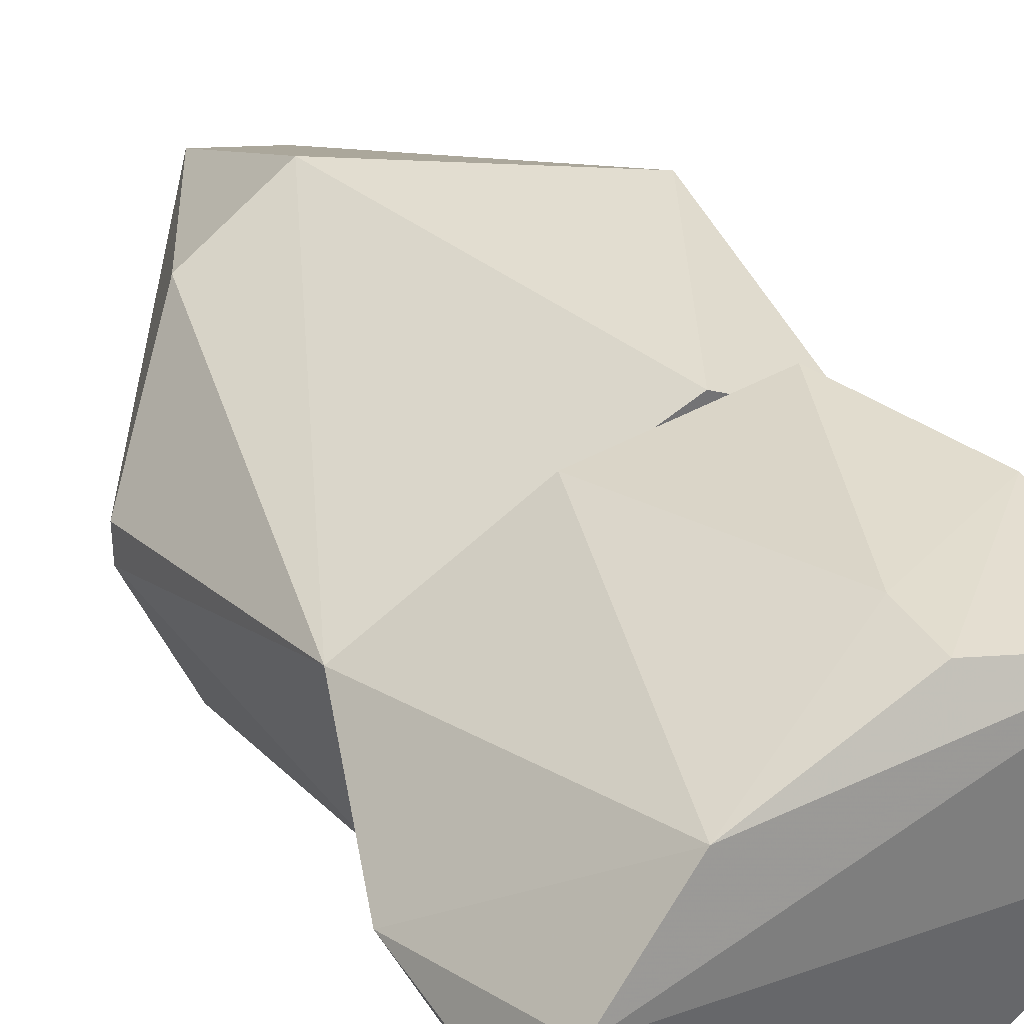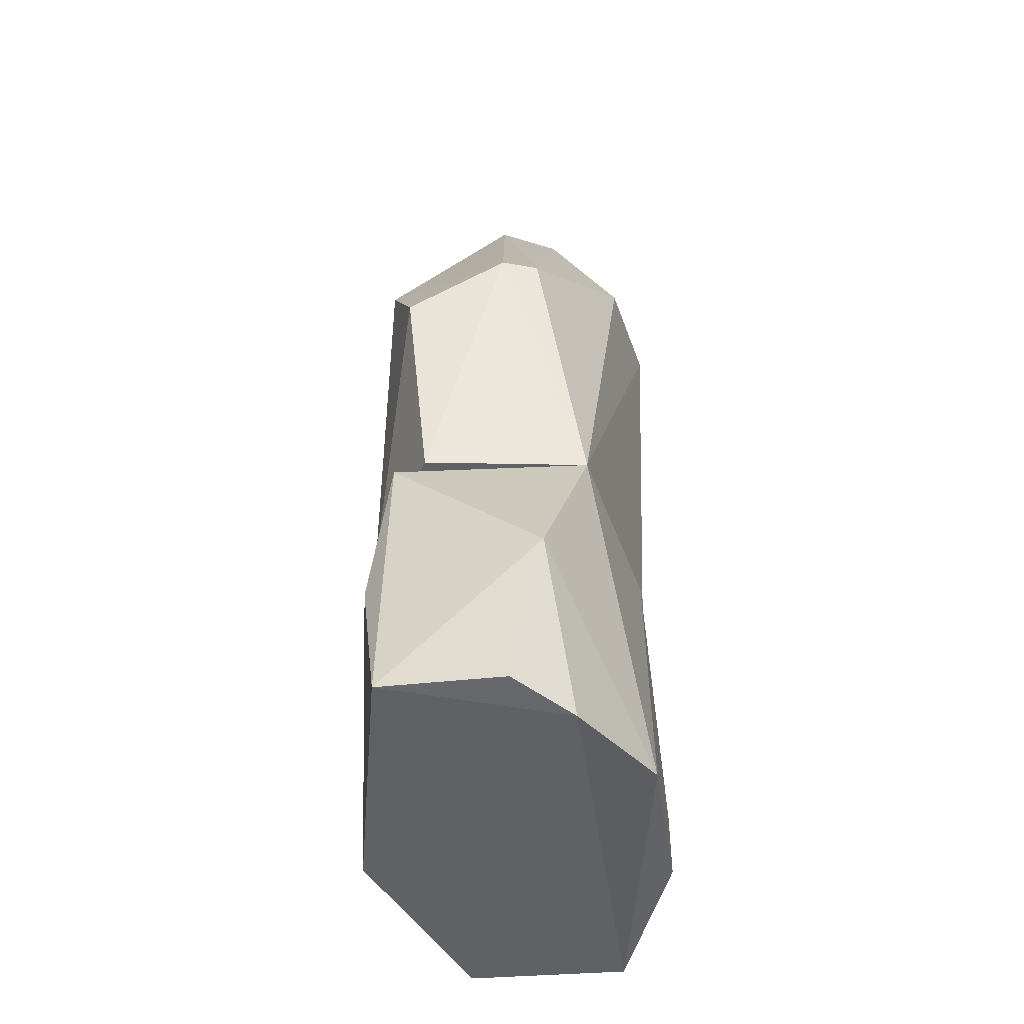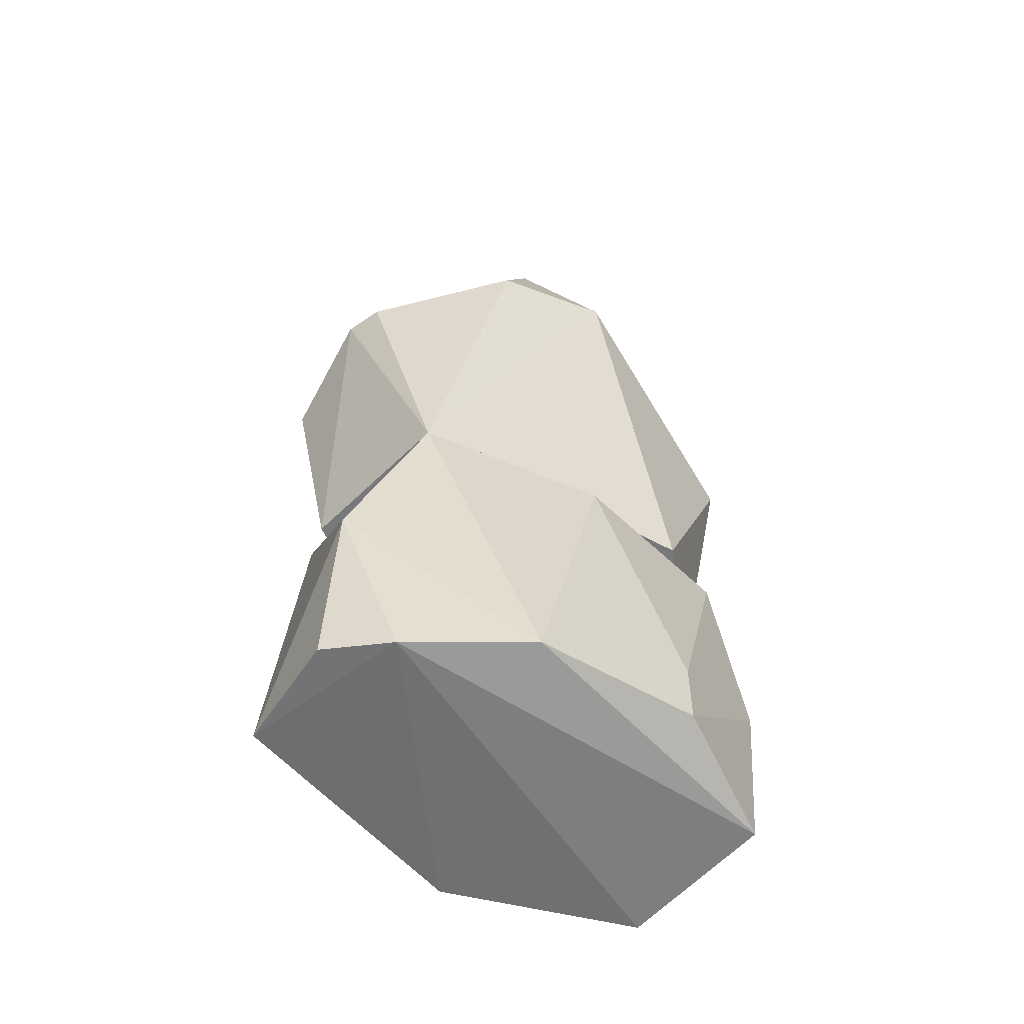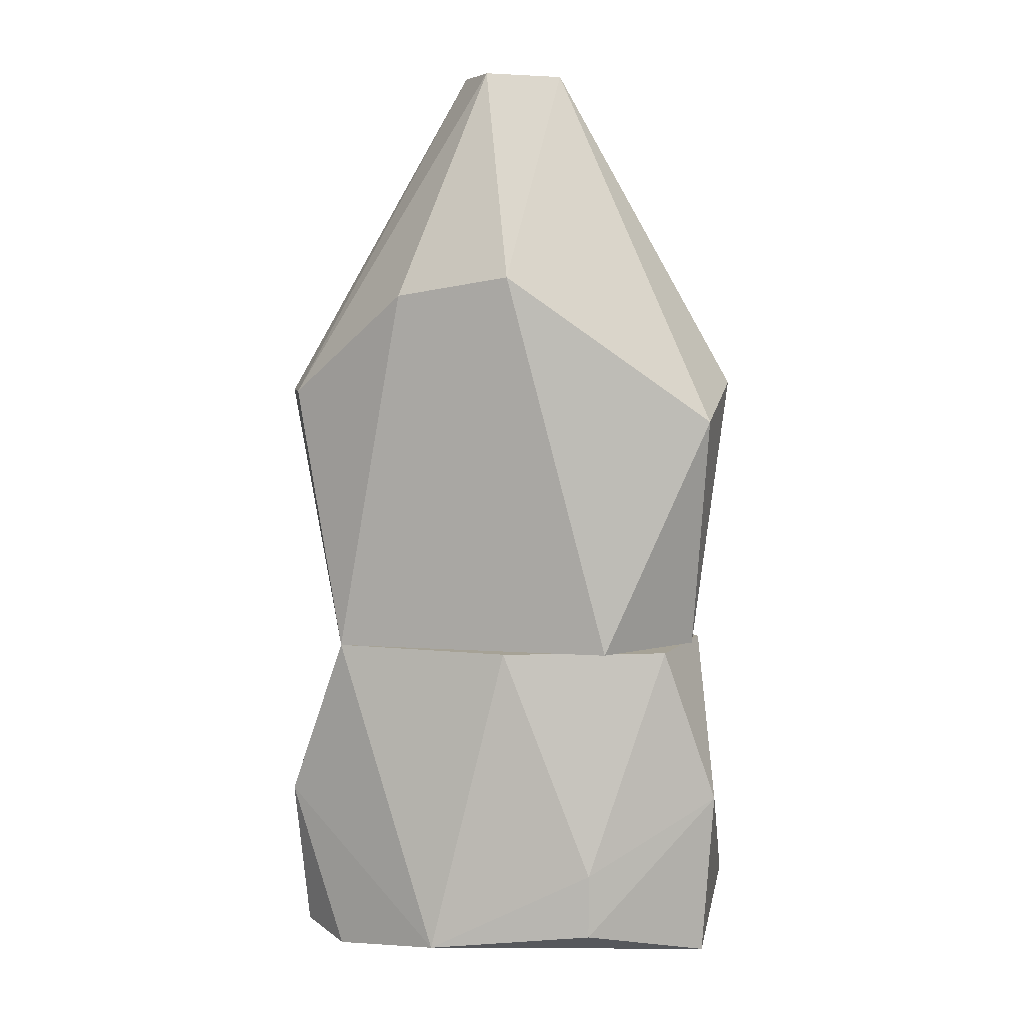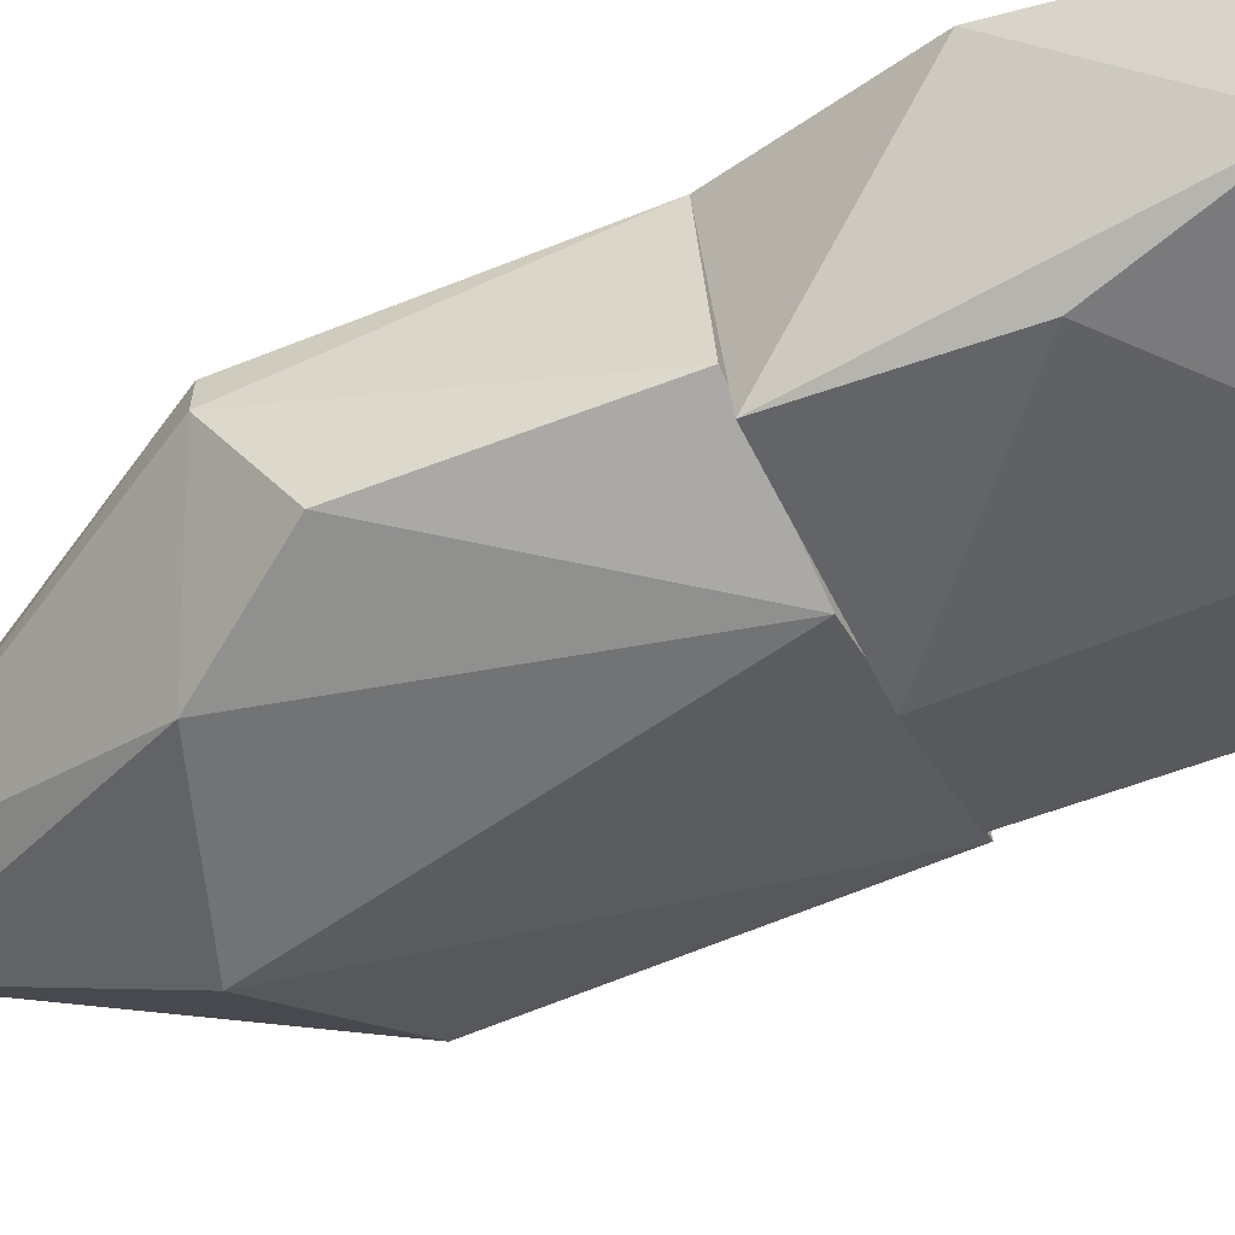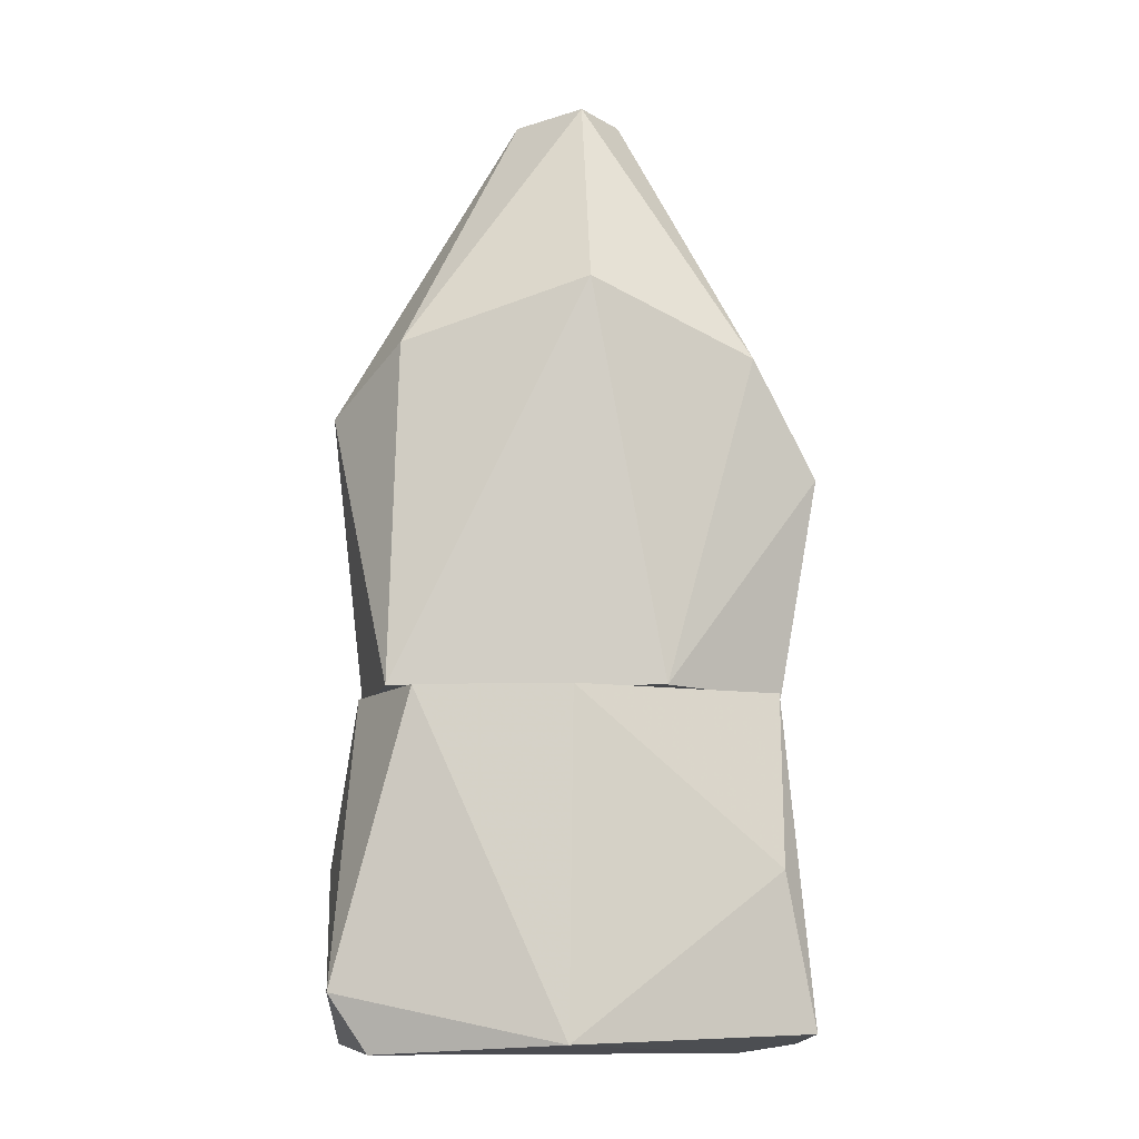
<metadata>
{"format":"obj","ext":"obj","renderer":"f3d","projection":"perspective","resolution":1024,"background":"white","views":[{"elev":36.0,"azim":153.1,"up":"+Y"},{"elev":-47.9,"azim":78.8,"up":"+Z"},{"elev":-57.3,"azim":125.6,"up":"+Z"},{"elev":6.3,"azim":168.0,"up":"+Z"},{"elev":-61.4,"azim":115.4,"up":"+Y"},{"elev":-12.1,"azim":-26.4,"up":"+Z"}]}
</metadata>
<code>
o textured_hull_2
v 0.01353 -0.004206 0.1413
v -0.007516 0.007273 0.1451
v -0.007516 -0.01377 0.1891
v 0.03267 -0.0348 0.1202
v 0.03267 -0.02716 0.1202
v -0.005597 -0.02715 0.1891
v -0.009426 -0.05393 0.06477
v -0.02473 -0.05203 0.1451
v -0.05723 -0.02906 0.06477
v 0.03267 -0.02716 0.1202
v 0.03267 -0.0348 0.1202
v 0.02501 -0.01569 0.06476
v -0.02854 0.00919 0.06477
v -0.007516 0.007273 0.1451
v 0.02501 -0.01569 0.06476
v -0.007516 0.007273 0.1451
v -0.02854 0.00919 0.06477
v -0.05149 0.00919 0.1145
v -0.02473 -0.0176 0.1891
v -0.007516 0.007273 0.1451
v -0.05149 0.00919 0.1145
v -0.06106 -0.008032 0.1222
v -0.02473 -0.0176 0.1891
v -0.05149 0.00919 0.1145
v -0.05723 -0.02906 0.06477
v -0.02473 -0.05203 0.1451
v -0.05532 -0.02906 0.1336
v -0.06106 -0.008032 0.1222
v -0.05723 -0.02906 0.06477
v -0.05532 -0.02906 0.1336
v -0.02473 -0.0176 0.1891
v -0.06106 -0.008032 0.1222
v -0.05532 -0.02906 0.1336
v -0.009426 -0.05393 0.06477
v -0.05723 -0.02906 0.06477
v 0.01928 -0.04819 0.06476
v -0.05723 -0.02906 0.06477
v 0.02501 -0.01569 0.06476
v 0.01928 -0.04819 0.06476
v 0.02501 -0.01569 0.06476
v 0.03267 -0.0348 0.1202
v 0.01928 -0.04819 0.06476
v 0.03267 -0.0348 0.1202
v 0.02501 -0.05394 0.1088
v 0.01928 -0.04819 0.06476
v 0.02501 -0.05394 0.1088
v -0.009426 -0.05393 0.06477
v 0.01928 -0.04819 0.06476
v 0.03267 -0.02716 0.1202
v 0.02501 -0.01569 0.06476
v 0.01353 -0.004206 0.1413
v 0.02501 -0.01569 0.06476
v -0.007516 0.007273 0.1451
v 0.01353 -0.004206 0.1413
v -0.05723 -0.02906 0.06477
v -0.06106 -0.008032 0.1222
v -0.05149 -0.002289 0.06477
v -0.02854 0.00919 0.06477
v 0.02501 -0.01569 0.06476
v -0.05149 -0.002289 0.06477
v 0.02501 -0.01569 0.06476
v -0.05723 -0.02906 0.06477
v -0.05149 -0.002289 0.06477
v -0.05149 0.00919 0.1145
v -0.02854 0.00919 0.06477
v -0.05149 -0.002289 0.06477
v -0.06106 -0.008032 0.1222
v -0.05149 0.00919 0.1145
v -0.05149 -0.002289 0.06477
v 0.03267 -0.0348 0.1202
v -0.005597 -0.02715 0.1891
v 0.009711 -0.05585 0.1317
v -0.02473 -0.05203 0.1451
v -0.009426 -0.05393 0.06477
v 0.009711 -0.05585 0.1317
v 0.02501 -0.05394 0.1088
v 0.03267 -0.0348 0.1202
v 0.009711 -0.05585 0.1317
v -0.009426 -0.05393 0.06477
v 0.02501 -0.05394 0.1088
v 0.009711 -0.05585 0.1317
v -0.005597 -0.02715 0.1891
v -0.02473 -0.0176 0.1891
v -0.01707 -0.03289 0.1891
v -0.05532 -0.02906 0.1336
v -0.02473 -0.05203 0.1451
v -0.01707 -0.03289 0.1891
v -0.02473 -0.0176 0.1891
v -0.05532 -0.02906 0.1336
v -0.01707 -0.03289 0.1891
v 0.009711 -0.05585 0.1317
v -0.005597 -0.02715 0.1891
v -0.01707 -0.03289 0.1891
v -0.02473 -0.05203 0.1451
v 0.009711 -0.05585 0.1317
v -0.01707 -0.03289 0.1891
v -0.005597 -0.02715 0.1891
v 0.03267 -0.02716 0.1202
v -0.007516 -0.01377 0.1891
v -0.02473 -0.0176 0.1891
v -0.005597 -0.02715 0.1891
v -0.007516 -0.01377 0.1891
v -0.007516 0.007273 0.1451
v -0.02473 -0.0176 0.1891
v -0.007516 -0.01377 0.1891
v 0.03267 -0.02716 0.1202
v 0.01353 -0.004206 0.1413
v -0.007516 -0.01377 0.1891
f 1 2 3
f 4 5 6
f 7 8 9
f 10 11 12
f 13 14 15
f 16 17 18
f 19 20 21
f 22 23 24
f 25 26 27
f 28 29 30
f 31 32 33
f 34 35 36
f 37 38 39
f 40 41 42
f 43 44 45
f 46 47 48
f 49 50 51
f 52 53 54
f 55 56 57
f 58 59 60
f 61 62 63
f 64 65 66
f 67 68 69
f 70 71 72
f 73 74 75
f 76 77 78
f 79 80 81
f 82 83 84
f 85 86 87
f 88 89 90
f 91 92 93
f 94 95 96
f 97 98 99
f 100 101 102
f 103 104 105
f 106 107 108
o textured_hull_1
v -0.02854 -0.0501 -0.002195
v -0.05723 -0.02333 -0.00411
v 0.02501 -0.01952 -0.00411
v 0.02501 -0.01568 0.06476
v -0.05532 -0.009943 0.06476
v -0.02663 -0.0482 0.06476
v 0.01353 -0.05777 0.03032
v -0.02663 -0.0482 0.06476
v -0.02854 -0.0501 -0.002195
v -0.05532 -0.009943 0.06476
v 0.02501 -0.01568 0.06476
v -0.04193 0.009188 0.06476
v -0.02663 -0.0482 0.06476
v 0.01353 -0.05777 0.03032
v 0.01544 -0.05394 0.06476
v 0.02501 -0.01568 0.06476
v -0.02663 -0.0482 0.06476
v 0.01544 -0.05394 0.06476
v -0.02472 0.0111 0.003549
v -0.02472 0.0111 0.01694
v 0.007795 -0.000377 -0.00028
v -0.0515 0.007274 -0.002195
v -0.02472 0.0111 0.003549
v 0.007795 -0.000377 -0.00028
v -0.05532 -0.009943 0.06476
v -0.06489 -0.02142 0.007371
v -0.05341 -0.03289 0.06476
v -0.02663 -0.0482 0.06476
v -0.05532 -0.009943 0.06476
v -0.05341 -0.03289 0.06476
v -0.06489 -0.02142 0.007371
v -0.02854 -0.0501 -0.002195
v -0.05341 -0.03289 0.06476
v -0.02854 -0.0501 -0.002195
v -0.02663 -0.0482 0.06476
v -0.05341 -0.03289 0.06476
v 0.01353 -0.05777 0.03032
v -0.02854 -0.0501 -0.002195
v 0.02118 -0.05585 -0.00028
v 0.01544 -0.05394 0.06476
v 0.01353 -0.05777 0.03032
v 0.02118 -0.05585 -0.00028
v 0.01544 -0.05394 0.06476
v 0.02118 -0.05585 -0.00028
v 0.03458 -0.02715 0.03032
v 0.02501 -0.01568 0.06476
v 0.01544 -0.05394 0.06476
v 0.03458 -0.02715 0.03032
v 0.007795 -0.000377 -0.00028
v 0.02501 -0.01568 0.06476
v 0.03458 -0.02715 0.03032
v 0.02118 -0.05585 -0.00028
v 0.03076 -0.03289 -0.002195
v 0.03458 -0.02715 0.03032
v -0.02472 0.0111 0.01694
v -0.04193 0.009188 0.06476
v -0.007512 0.003445 0.06476
v -0.04193 0.009188 0.06476
v 0.02501 -0.01568 0.06476
v -0.007512 0.003445 0.06476
v 0.007795 -0.000377 -0.00028
v -0.02472 0.0111 0.01694
v -0.007512 0.003445 0.06476
v 0.02501 -0.01568 0.06476
v 0.007795 -0.000377 -0.00028
v -0.007512 0.003445 0.06476
v -0.02472 0.0111 0.01694
v -0.02472 0.0111 0.003549
v -0.05341 0.009188 0.03223
v -0.06489 -0.02142 0.007371
v -0.05532 -0.009943 0.06476
v -0.05341 0.009188 0.03223
v -0.04193 0.009188 0.06476
v -0.02472 0.0111 0.01694
v -0.05341 0.009188 0.03223
v -0.05532 -0.009943 0.06476
v -0.04193 0.009188 0.06476
v -0.05341 0.009188 0.03223
v -0.0515 0.007274 -0.002195
v -0.06489 -0.02142 0.007371
v -0.05341 0.009188 0.03223
v -0.02472 0.0111 0.003549
v -0.0515 0.007274 -0.002195
v -0.05341 0.009188 0.03223
v -0.02854 -0.0501 -0.002195
v -0.06489 -0.02142 0.007371
v -0.05723 -0.02333 -0.00411
v -0.06489 -0.02142 0.007371
v -0.0515 0.007274 -0.002195
v -0.05723 -0.02333 -0.00411
v -0.05723 -0.02333 -0.00411
v -0.0515 0.007274 -0.002195
v 0.02501 -0.01952 -0.00411
v -0.0515 0.007274 -0.002195
v 0.007795 -0.000377 -0.00028
v 0.02501 -0.01952 -0.00411
v 0.03076 -0.03289 -0.002195
v 0.02118 -0.05585 -0.00028
v 0.02501 -0.01952 -0.00411
v 0.02118 -0.05585 -0.00028
v -0.02854 -0.0501 -0.002195
v 0.02501 -0.01952 -0.00411
v 0.007795 -0.000377 -0.00028
v 0.03458 -0.02715 0.03032
v 0.02501 -0.01952 -0.00411
v 0.03458 -0.02715 0.03032
v 0.03076 -0.03289 -0.002195
v 0.02501 -0.01952 -0.00411
f 109 110 111
f 112 113 114
f 115 116 117
f 118 119 120
f 121 122 123
f 124 125 126
f 127 128 129
f 130 131 132
f 133 134 135
f 136 137 138
f 139 140 141
f 142 143 144
f 145 146 147
f 148 149 150
f 151 152 153
f 154 155 156
f 157 158 159
f 160 161 162
f 163 164 165
f 166 167 168
f 169 170 171
f 172 173 174
f 175 176 177
f 178 179 180
f 181 182 183
f 184 185 186
f 187 188 189
f 190 191 192
f 193 194 195
f 196 197 198
f 199 200 201
f 202 203 204
f 205 206 207
f 208 209 210
f 211 212 213
f 214 215 216

</code>
